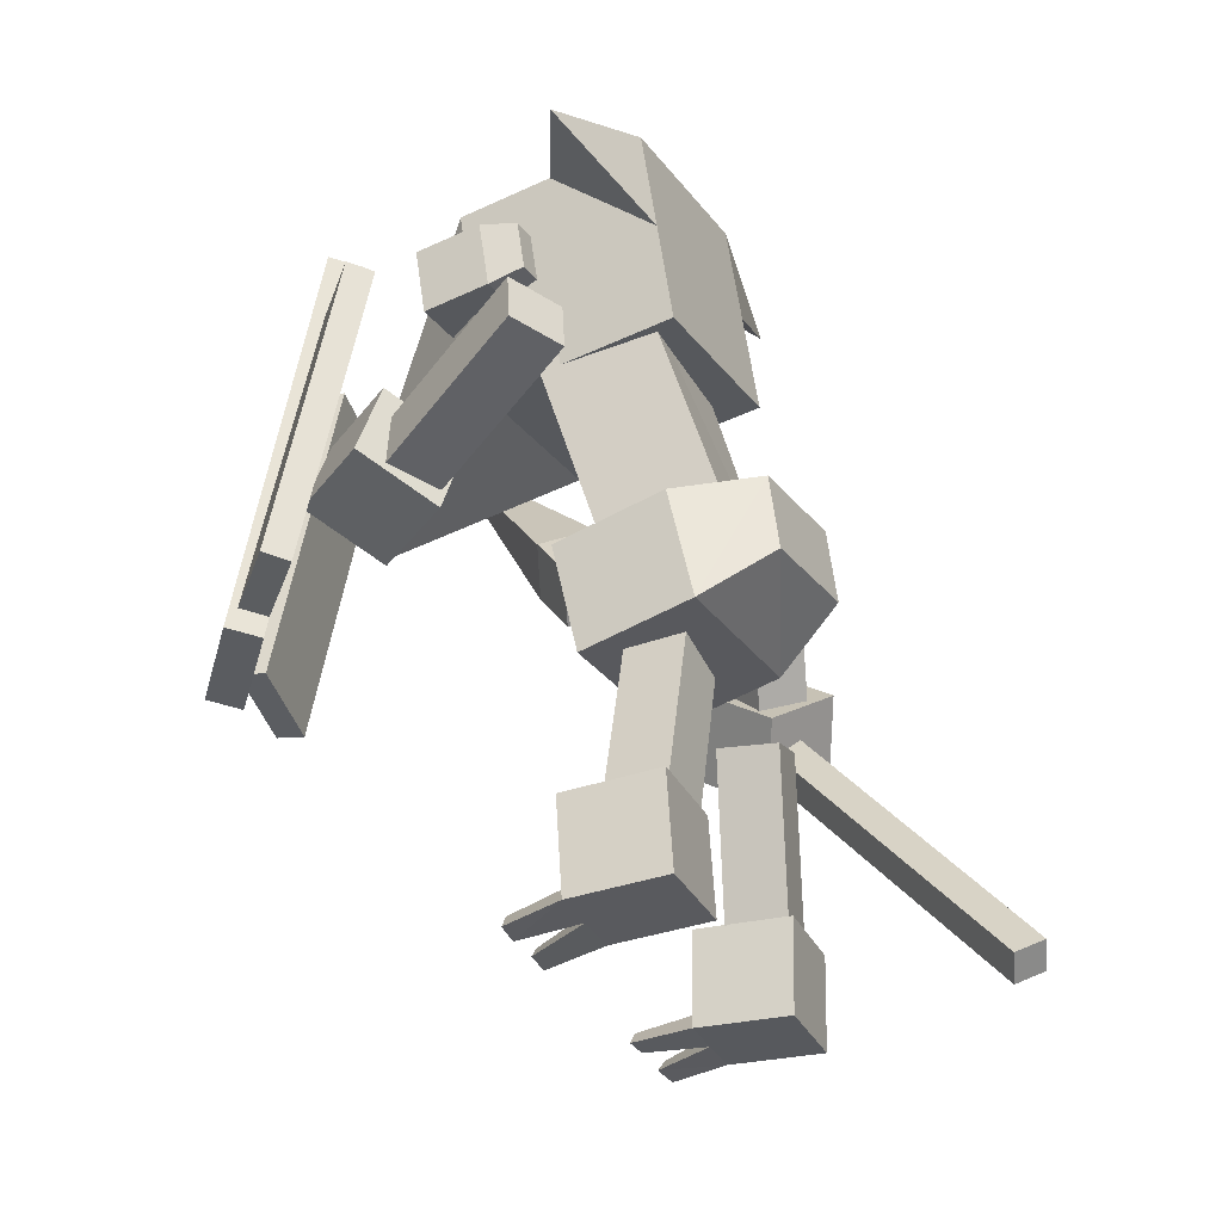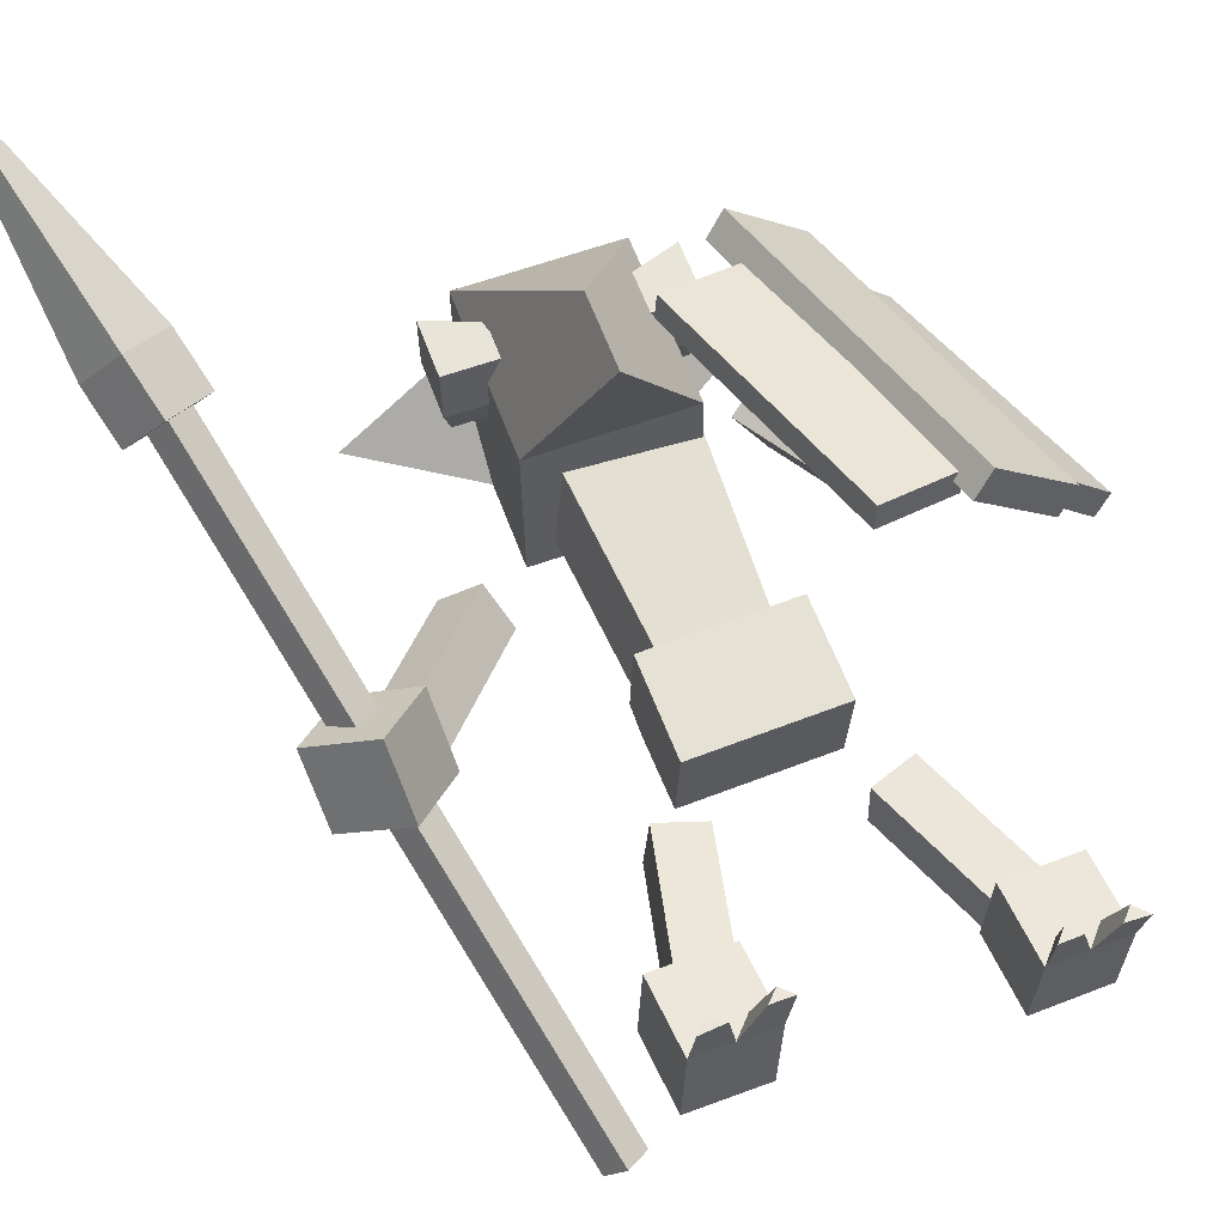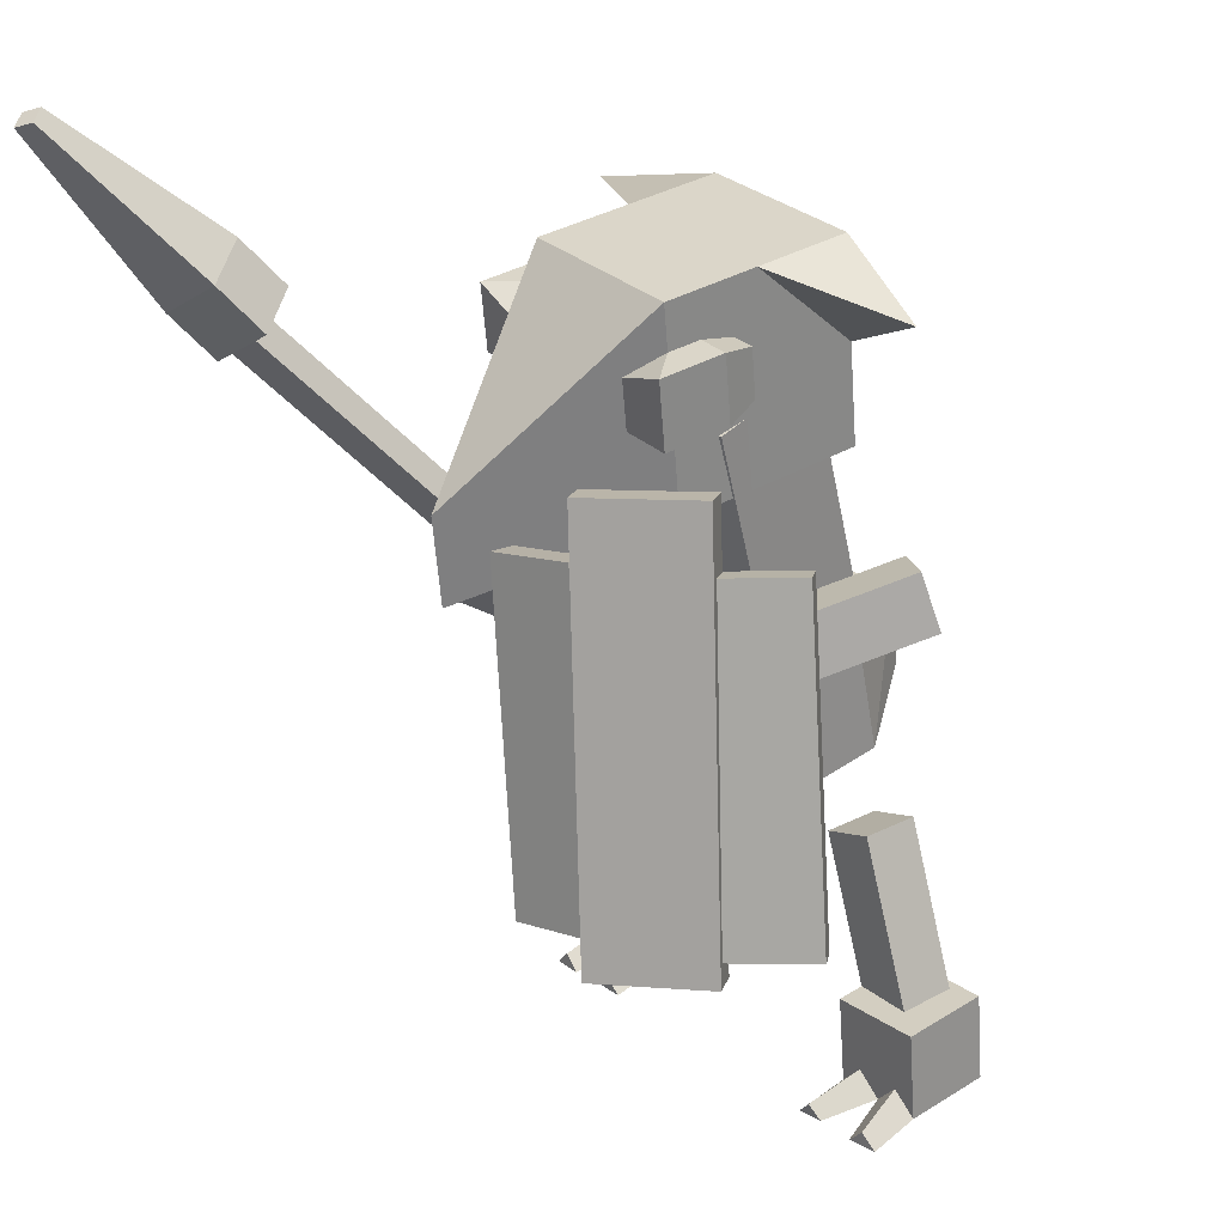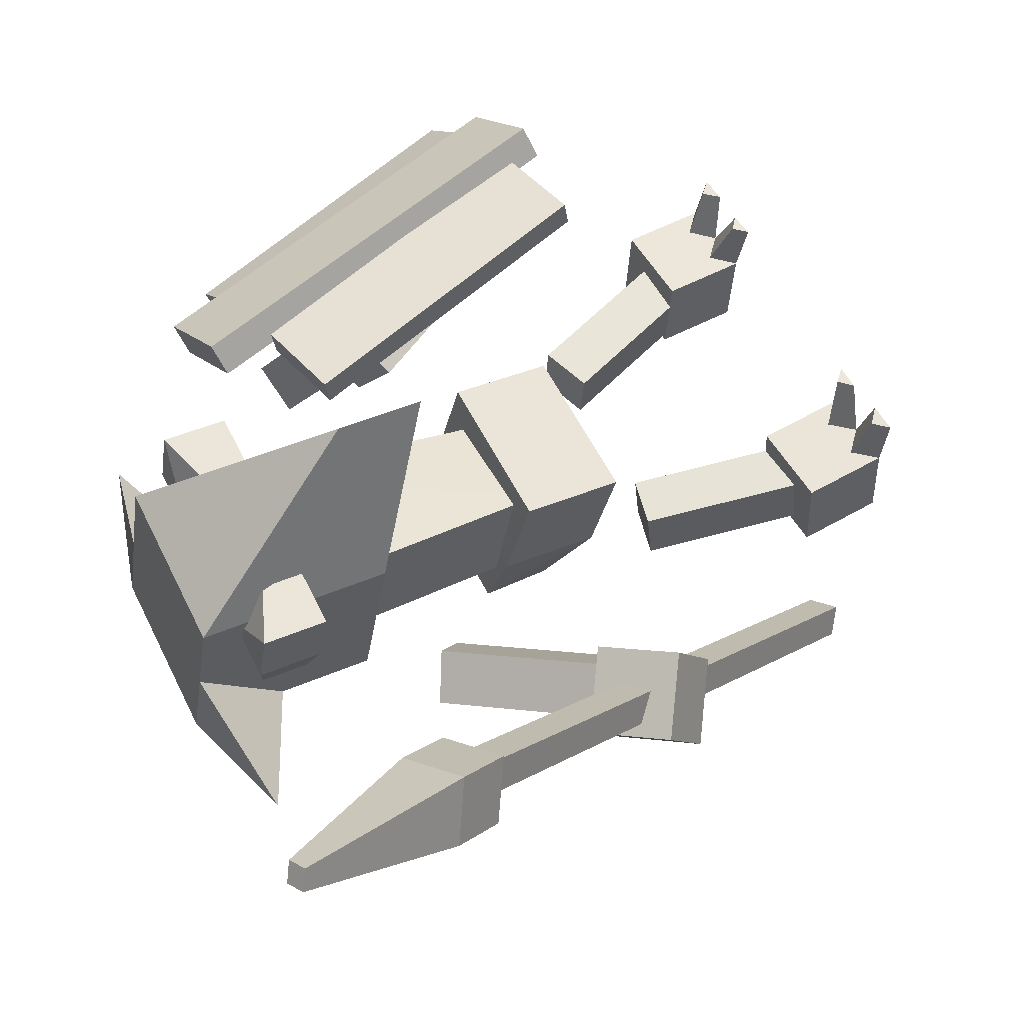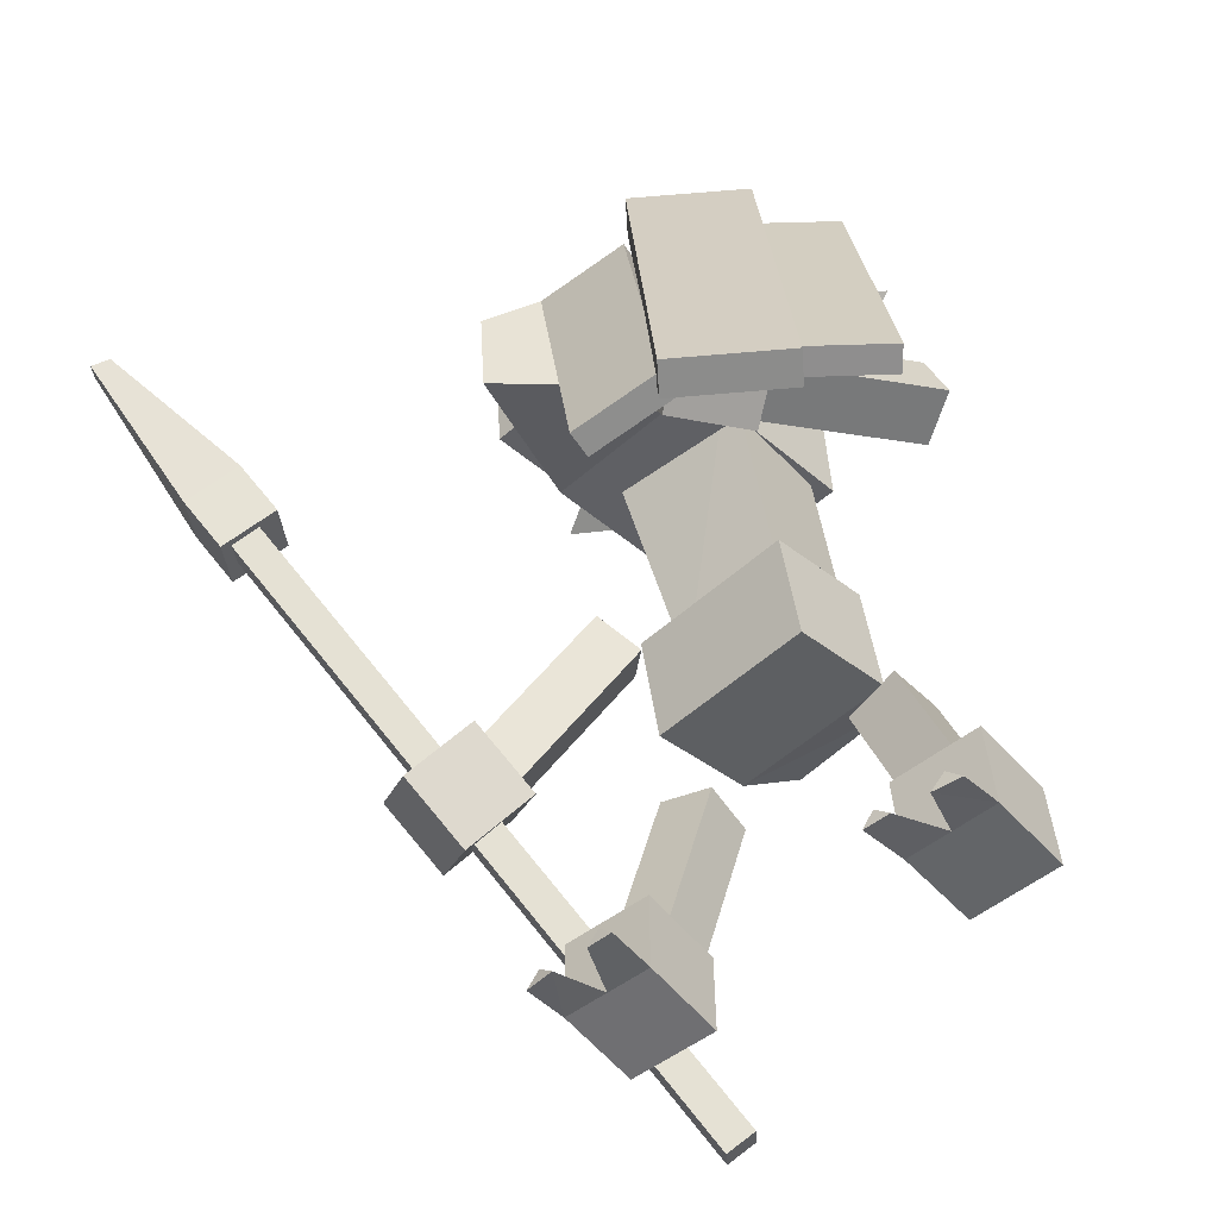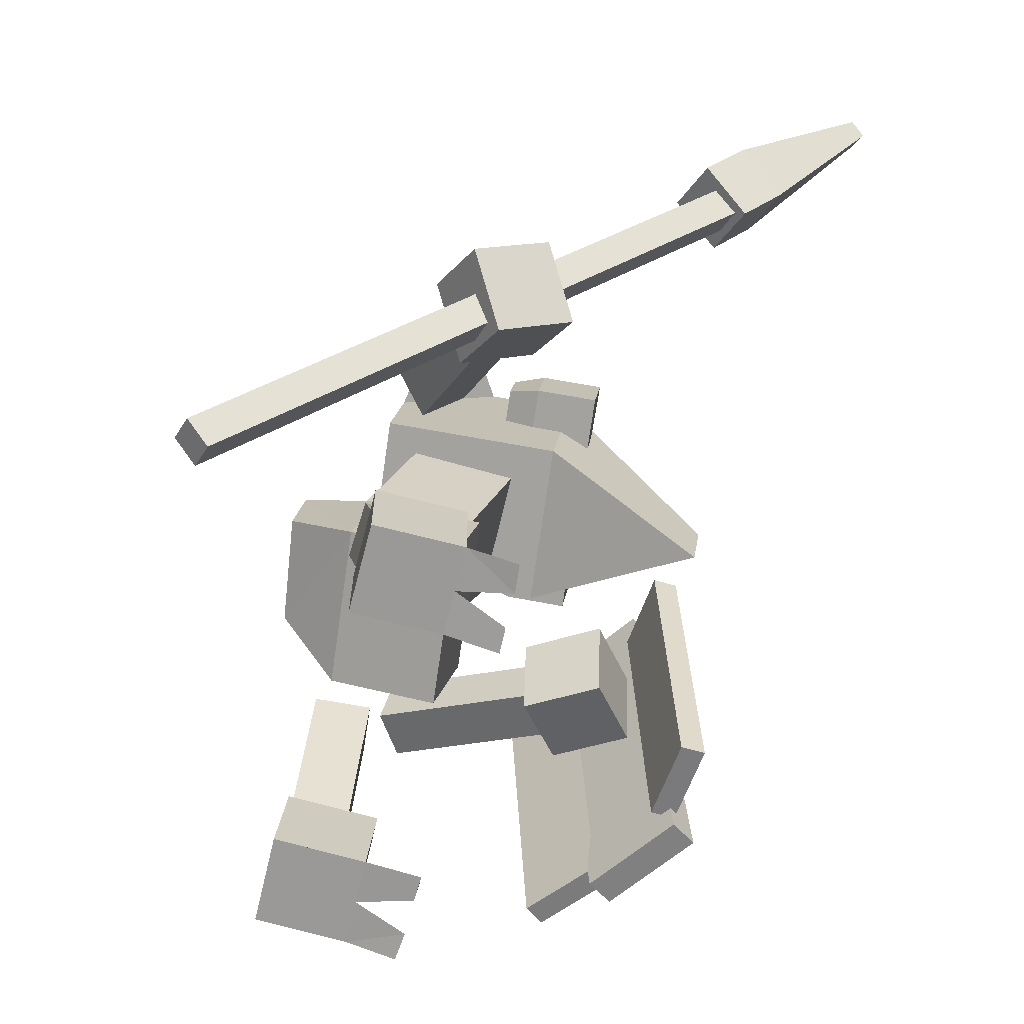
<metadata>
{"format":"obj","ext":"obj","renderer":"f3d","projection":"perspective","resolution":1024,"background":"white","views":[{"elev":-29.0,"azim":114.1,"up":"+Y"},{"elev":51.9,"azim":-22.6,"up":"+Z"},{"elev":24.5,"azim":50.8,"up":"+Y"},{"elev":58.7,"azim":-119.2,"up":"+Z"},{"elev":-53.5,"azim":41.0,"up":"+Y"},{"elev":-70.0,"azim":-101.6,"up":"+Y"}]}
</metadata>
<code>
v -0.06664 0.1691 -0.1296
v -0.06285 0.2582 -0.1178
v -0.06454 0.3365 -0.02186
v -0.07003 0.3256 0.06226
v -0.07761 0.1473 0.03866
v 0.09289 0.1611 -0.1202
v 0.08191 0.1393 0.04802
v 0.0895 0.3176 0.07162
v 0.09498 0.3285 -0.0125
v 0.09668 0.2502 -0.1084
v 0.1005 0.3394 -0.09662
v -0.05905 0.3474 -0.106
v -0.01688 0.153 0.205
v -0.02025 0.07375 0.1945
v 0.2071 0.3005 -0.06607
v -0.1818 0.3201 -0.0889
v 0.05344 0.2162 0.08645
v 0.05512 0.2558 0.09169
v 0.1158 0.2726 0.09782
v 0.1133 0.2132 0.08996
v 0.05731 0.2239 0.02707
v 0.1171 0.2209 0.03058
v 0.1113 0.2332 0.00148
v 0.06769 0.2354 -0.00108
v 0.05984 0.2833 0.03493
v 0.1197 0.2803 0.03845
v 0.1131 0.2765 0.007214
v 0.06954 0.2787 0.004654
v -0.1122 0.2324 0.01712
v -0.1097 0.2918 0.02498
v -0.1135 0.2841 0.08436
v -0.1161 0.2247 0.0765
v -0.05236 0.2294 0.02063
v -0.05624 0.2217 0.08001
v -0.04983 0.2888 0.0285
v -0.05819 0.2417 -0.00847
v -0.1018 0.2439 -0.01103
v -0.06452 0.2618 0.08467
v -0.05635 0.285 -0.002735
v -0.09996 0.2872 -0.005295
v -0.02231 -0.04357 -0.05674
v 0.0899 0.201 0.01524
v 0.07751 -0.04704 -0.06164
v -0.02595 -0.01382 -0.1521
v 0.07387 -0.01729 -0.157
v 0.08625 0.2308 -0.08016
v -0.04738 0.2265 -0.07834
v -0.04341 0.1987 0.01764
v -0.04901 -0.1198 -0.05173
v -0.04818 -0.02225 -0.02987
v 0.1019 -0.02547 -0.02117
v 0.1011 -0.123 -0.04304
v -0.0429 -0.09806 -0.1491
v 0.1072 -0.1013 -0.1404
v 0.07274 -0.05453 -0.1956
v -0.04207 -0.0004805 -0.1273
v 0.1081 -0.003699 -0.1186
v 0.07297 0.01056 -0.1874
v -0.02524 0.01213 -0.197
v -0.02547 -0.05296 -0.2052
v -0.2191 -0.03891 -0.06428
v -0.2527 -0.01826 -0.09502
v -0.2711 0.008454 -0.05696
v -0.2375 -0.0122 -0.02623
v -0.1068 0.08988 -0.1005
v -0.1252 0.1166 -0.06241
v -0.1588 0.1372 -0.09314
v -0.1404 0.1105 -0.1312
v -0.2598 -0.09633 -0.05375
v -0.2892 -0.07545 -0.071
v -0.2988 -0.03336 -0.003657
v -0.2694 -0.05423 0.01359
v -0.2646 -0.07528 -0.02008
v -0.2065 -0.04262 -0.07971
v -0.2161 -0.0005203 -0.01237
v -0.275 0.04123 -0.04687
v -0.2653 -0.0008668 -0.1142
v -0.3186 -0.05458 -0.08826
v -0.3283 -0.01248 -0.02091
v -0.2488 -0.07238 -0.0434
v -0.2379 -0.04842 -0.03306
v -0.2536 -0.05133 -0.009732
v 0.08608 0.02516 0.1185
v 0.06978 0.06162 0.1162
v 0.1001 0.07649 0.1377
v 0.1327 0.003583 0.1422
v 0.1024 -0.0113 0.1207
v 0.2038 0.03254 0.09625
v 0.1712 0.1055 0.09175
v 0.1106 0.0757 0.04884
v 0.1432 0.002787 0.05334
v 0.163 0.01846 0.1636
v 0.1304 0.09137 0.1591
v 0.1065 0.0322 0.08477
v 0.1044 0.01045 0.1027
v 0.08813 0.04691 0.1005
v 0.1196 0.06452 0.07289
v 0.1618 0.07292 0.09844
v 0.1765 0.02596 0.08961
v 0.1344 0.01756 0.06406
v 0.2551 0.0782 -0.05728
v 0.2404 0.1252 -0.04845
v 0.1983 0.1168 -0.074
v 0.213 0.0698 -0.08283
v 0.1814 -0.3785 -0.08711
v 0.2213 -0.3777 -0.08842
v 0.2199 -0.3748 -0.1283
v 0.14 -0.3766 -0.1257
v 0.1414 -0.3794 -0.0858
v 0.137 -0.2939 -0.1597
v 0.217 -0.2921 -0.1623
v 0.2197 -0.2979 -0.0826
v 0.1398 -0.2997 -0.07997
v 0.1386 -0.3737 -0.1655
v 0.2186 -0.3719 -0.1682
v 0.1806 -0.3387 -0.0842
v 0.161 -0.359 -0.085
v 0.2009 -0.3582 -0.08631
v 0.1643 -0.3884 -0.03925
v 0.152 -0.3773 -0.03681
v 0.2226 -0.3898 -0.04478
v 0.2097 -0.3768 -0.04204
v 0.1408 -0.3897 -0.03762
v 0.1967 -0.39 -0.04104
v -0.06922 -0.3617 -0.06063
v -0.07133 -0.3621 -0.1006
v -0.1512 -0.3635 -0.09632
v -0.1491 -0.363 -0.05638
v -0.1092 -0.3623 -0.0585
v -0.07064 -0.2817 -0.06154
v -0.1505 -0.283 -0.05729
v -0.1547 -0.284 -0.1372
v -0.07487 -0.2827 -0.1414
v -0.07345 -0.3626 -0.1405
v -0.1533 -0.364 -0.1363
v -0.08954 -0.342 -0.05979
v -0.1099 -0.3224 -0.05896
v -0.1295 -0.3427 -0.05767
v -0.07579 -0.3558 -0.01124
v -0.08775 -0.3674 -0.01167
v -0.1336 -0.3578 -0.01142
v -0.1462 -0.3715 -0.01194
v -0.06414 -0.3677 -0.01201
v -0.12 -0.3704 -0.01049
v 0.1982 -0.3195 -0.104
v 0.2003 -0.3174 -0.1539
v 0.1528 -0.3328 -0.1565
v 0.1507 -0.3349 -0.1066
v 0.09857 -0.1669 -0.1518
v 0.1461 -0.1514 -0.1491
v 0.144 -0.1535 -0.09923
v 0.09649 -0.169 -0.1019
v -0.08219 -0.3194 -0.08416
v -0.08856 -0.3217 -0.1337
v -0.1363 -0.3078 -0.1282
v -0.1299 -0.3056 -0.07866
v -0.03511 -0.1518 -0.09779
v -0.08283 -0.138 -0.09229
v -0.08919 -0.1402 -0.1418
v -0.04147 -0.1541 -0.1473
v -0.1941 -0.3095 -0.3007
v -0.3707 0.2135 0.1619
v -0.3545 0.2001 0.1833
v -0.1779 -0.3229 -0.2794
v -0.1699 -0.2938 -0.3092
v -0.1537 -0.3073 -0.2878
v -0.3303 0.2157 0.1749
v -0.3465 0.2292 0.1535
v -0.3845 0.1979 0.1324
v -0.4007 0.2429 0.1686
v -0.3678 0.2193 0.2128
v -0.3516 0.1742 0.1767
v -0.3371 0.2297 0.1141
v -0.3041 0.206 0.1583
v -0.3203 0.2511 0.1945
v -0.3533 0.2747 0.1502
v -0.4113 0.3933 0.287
v -0.4272 0.3872 0.2957
v -0.4007 0.3854 0.3007
v -0.4165 0.3792 0.3094
v 0.1662 -0.1502 0.2018
v 0.1083 0.2038 0.1664
v 0.1262 0.2091 0.1899
v 0.1841 -0.1449 0.2253
v 0.2475 -0.1433 0.1383
v 0.2654 -0.138 0.1618
v 0.2076 0.216 0.1263
v 0.1897 0.2107 0.1029
v 0.2386 -0.1253 0.1418
v 0.1848 0.1519 0.1161
v 0.2 0.1565 0.1335
v 0.2538 -0.1207 0.1592
v 0.299 -0.1186 0.08752
v 0.3142 -0.1141 0.105
v 0.2603 0.1632 0.0793
v 0.2451 0.1586 0.06183
v 0.09091 -0.1402 0.1926
v 0.03551 0.137 0.1694
v 0.03811 0.1395 0.1927
v 0.09351 -0.1377 0.2159
v 0.1702 -0.1252 0.1822
v 0.1728 -0.1227 0.2055
v 0.1174 0.1545 0.1823
v 0.1148 0.152 0.159
o group791971444
g mesh791971444
f 5 4 3 2 1
f 10 9 8 7 6
f 2 12 11 10 6 1
f 13 4 5
f 6 7 5 1
f 3 4 8 9 11 12
f 7 8 13
f 4 13 8
f 7 14 5
f 5 14 13
f 13 14 7
f 15 11 9
f 16 12 2
f 16 3 12
f 16 2 3
f 15 10 11
f 15 9 10
f 24 23 22 21
f 21 22 20 17
f 19 26 25
f 23 27 26 22
f 27 28 25 26
f 28 24 21 25
f 28 27 23 24
f 25 18 19
f 37 36 33 29
f 33 34 32 29
f 31 35 30
f 36 39 35 33
f 39 40 30 35
f 40 37 29 30
f 40 39 36 37
f 31 38 35
f 20 19 18 17
f 18 25 21 17
f 22 26 19 20
f 32 31 30 29
f 35 34 33
f 34 38 31 32
f 35 38 34
o group861820288
g mesh861820288
f 43 42 41
f 46 45 44
f 48 47 44 41
f 45 46 42 43
f 44 45 43 41
f 42 46 47
f 42 48 41
f 47 48 42
f 44 47 46
f 52 51 50 49
f 55 54 53
f 50 56 53 49
f 54 57 51 52
f 53 54 52 49
f 51 57 56 50
f 58 57 54
f 59 56 57
f 59 53 56
f 59 58 55 60
f 53 60 55
f 59 60 53
f 54 55 58
f 57 58 59
o group865919773
g mesh865919773
f 64 63 62 61
f 68 67 66 65
f 62 68 65 61
f 66 67 63 64
f 65 66 64 61
f 63 67 68 62
f 77 76 75 74
f 70 78 77 74 69
f 75 76 79 71 72
f 74 81 80 69
f 79 76 77 78
f 82 81 74 75 72
f 80 81 82 73
f 71 79 78 70
f 73 72 71 70 69
f 80 73 69
f 82 72 73
o group487462878
g mesh487462878
f 87 86 85 84 83
f 87 83 95
f 83 84 96
f 91 90 89 88
f 87 91 88 92 86
f 84 85 93 89 90
f 87 95 94 91
f 92 88 89 93
f 84 90 91 94 96
f 83 96 94 95
f 86 92 93 85
f 100 99 98 97
f 104 103 102 101
f 100 104 101 99
f 97 98 102 103
f 100 97 103 104
f 99 101 102 98
o group1575904860
g mesh1575904860
f 109 108 107 106 105
f 120 119 105 117
f 122 121 106 118
f 119 123 109 105
f 123 120 117 109
f 123 119 120
f 124 105 106
f 124 122 118 105
f 124 121 122
f 106 121 124
f 113 112 111 110
f 109 113 110 114 108
f 106 107 115 111 112
f 109 117 116 113
f 114 110 111 115
f 106 112 113 116 118
f 105 118 116 117
f 108 114 115 107
f 148 147 146 145
f 152 151 150 149
f 148 152 149 147
f 145 146 150 151
f 148 145 151 152
f 147 149 150 146
o group1022984813
g mesh1022984813
f 129 128 127 126 125
f 136 129 140 139
f 138 128 142 141
f 129 125 143 140
f 125 136 139 143
f 139 140 143
f 128 129 144
f 129 138 141 144
f 141 142 144
f 144 142 128
f 133 132 131 130
f 126 134 133 130 125
f 131 132 135 127 128
f 130 137 136 125
f 135 132 133 134
f 138 137 130 131 128
f 136 137 138 129
f 127 135 134 126
f 156 155 154 153
f 160 159 158 157
f 154 160 157 153
f 158 159 155 156
f 157 158 156 153
f 155 159 160 154
o group171758865
g mesh171758865
f 164 163 162 161
f 168 167 166 165
f 162 168 165 161
f 166 167 163 164
f 165 166 164 161
f 163 167 168 162
f 172 171 170 169
f 176 175 174 173
f 170 176 173 169
f 174 175 171 172
f 173 174 172 169
f 178 177 176 170
f 177 179 175 176
f 179 180 171 175
f 180 178 170 171
f 180 179 177 178
o group1386594546
g mesh1386594546
f 184 183 182 181
f 188 187 186 185
f 182 188 185 181
f 186 187 183 184
f 185 186 184 181
f 183 187 188 182
f 192 191 190 189
f 196 195 194 193
f 190 196 193 189
f 194 195 191 192
f 193 194 192 189
f 191 195 196 190
f 200 199 198 197
f 204 203 202 201
f 198 204 201 197
f 202 203 199 200
f 201 202 200 197
f 199 203 204 198

</code>
